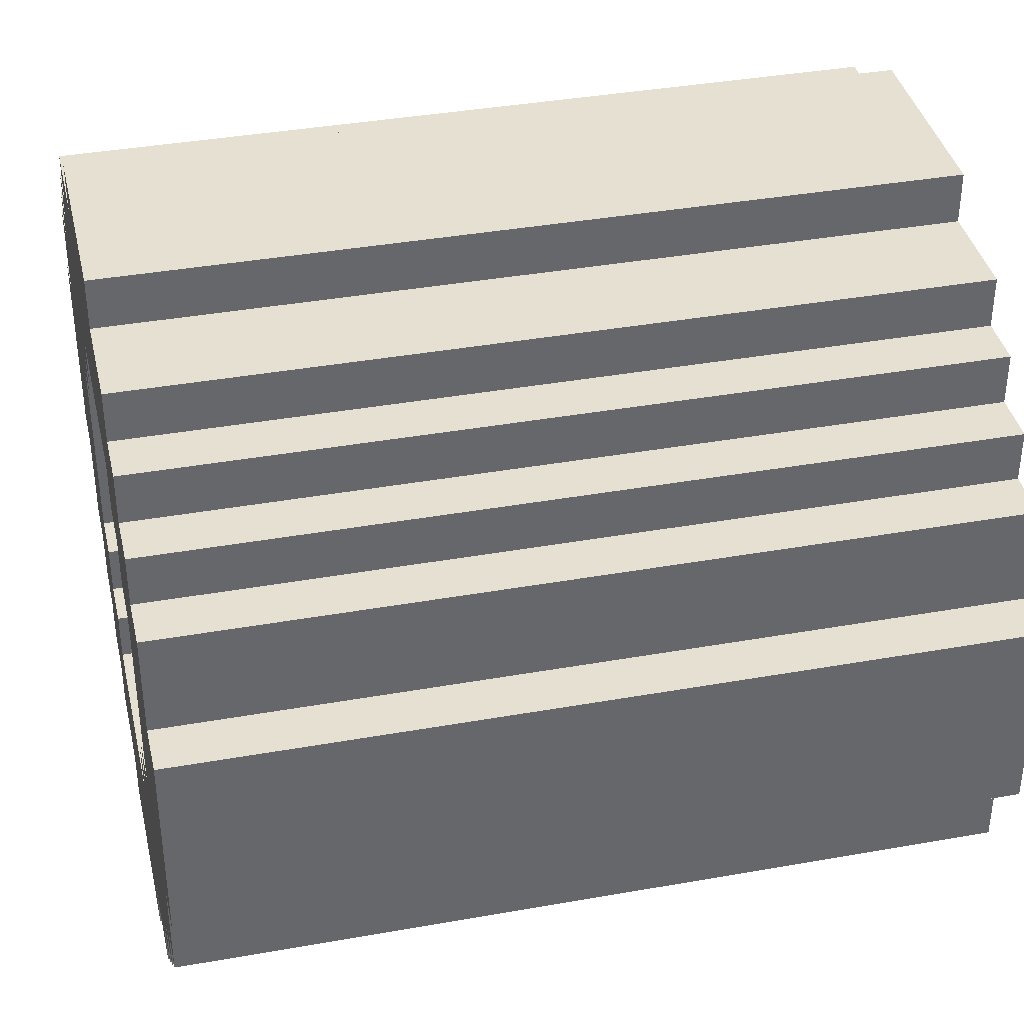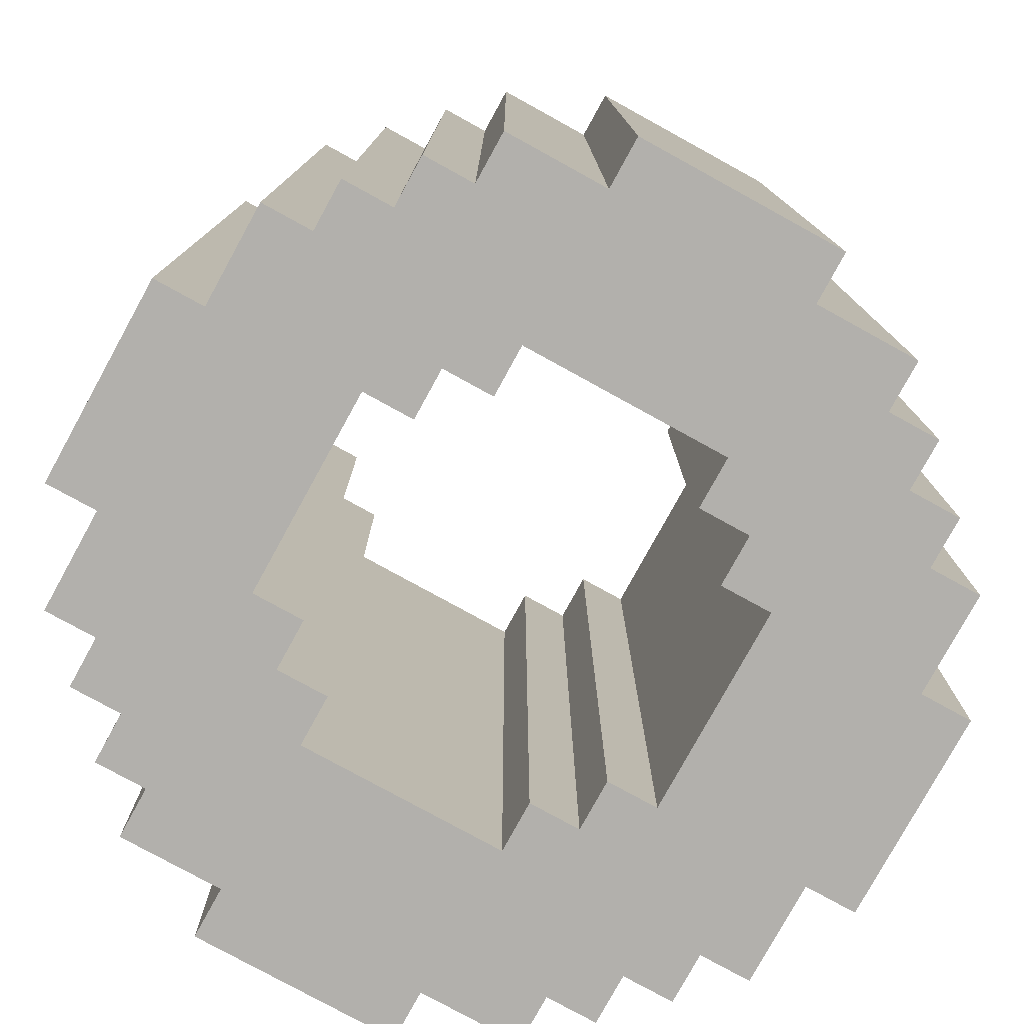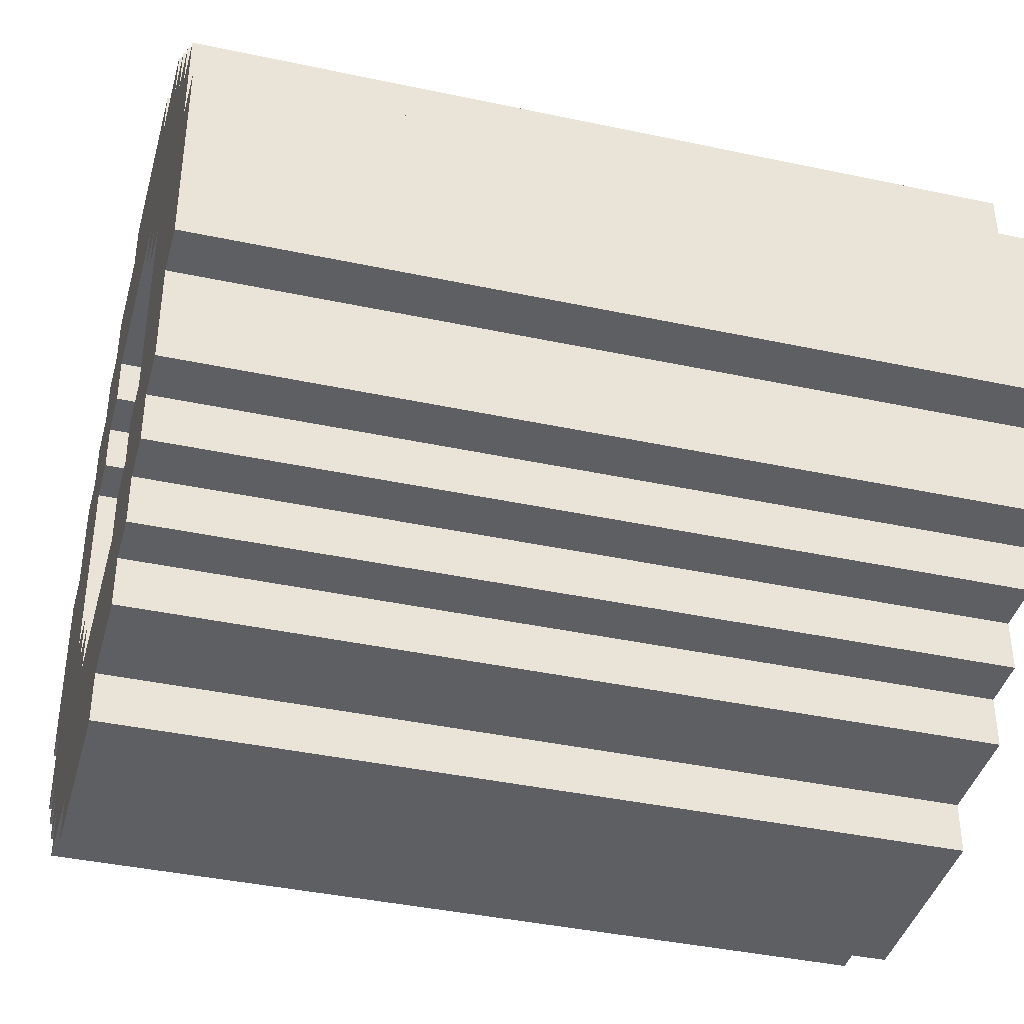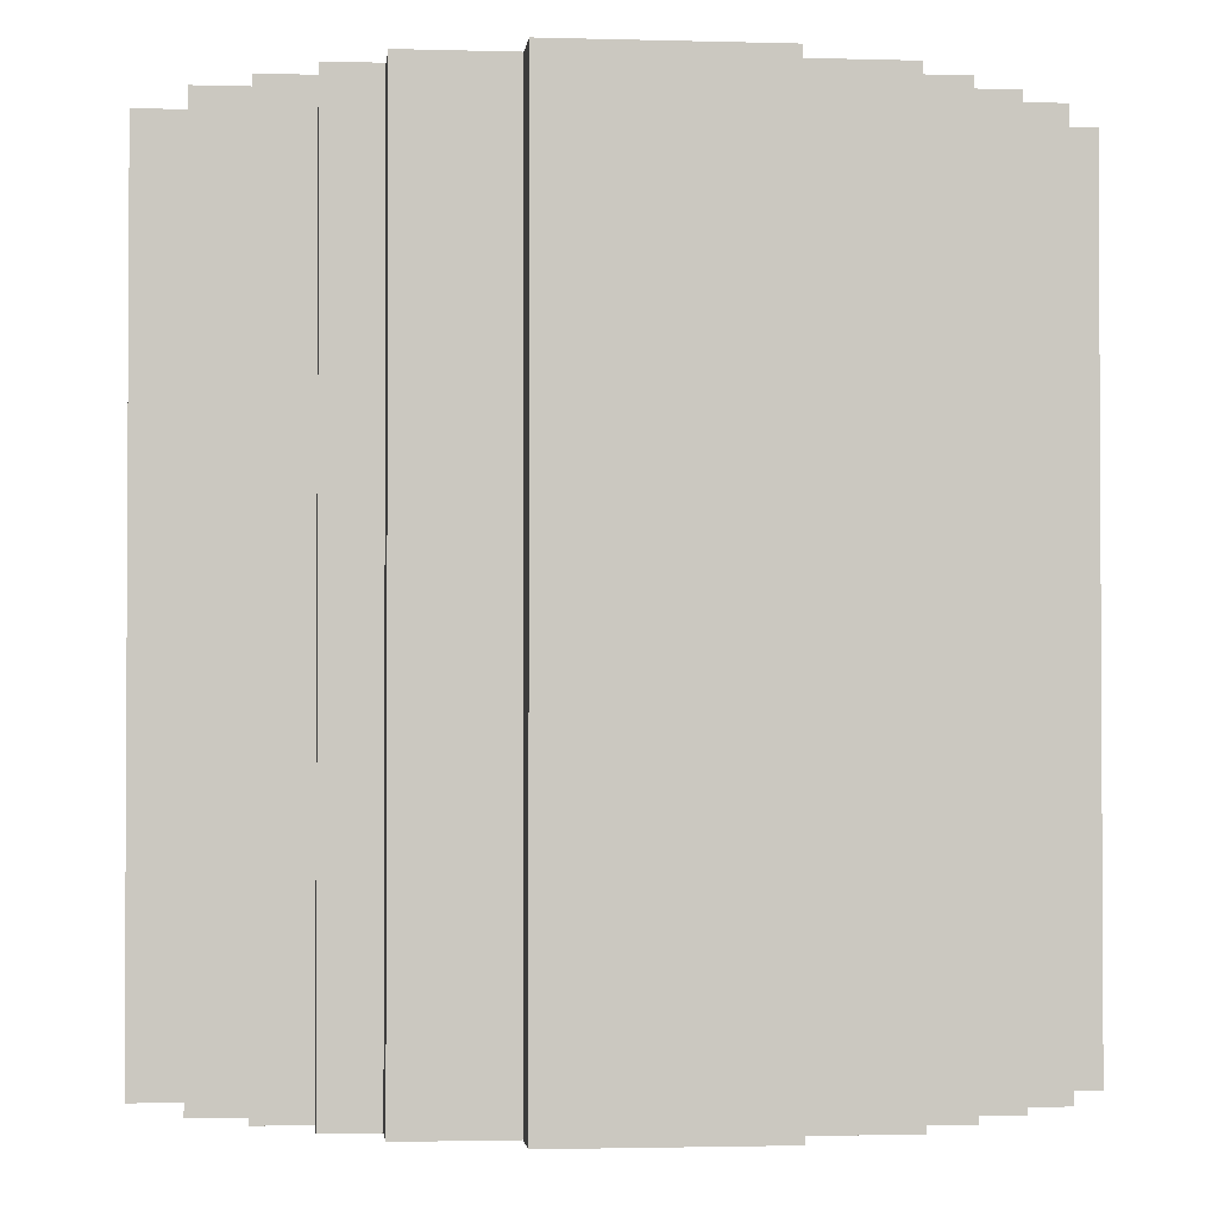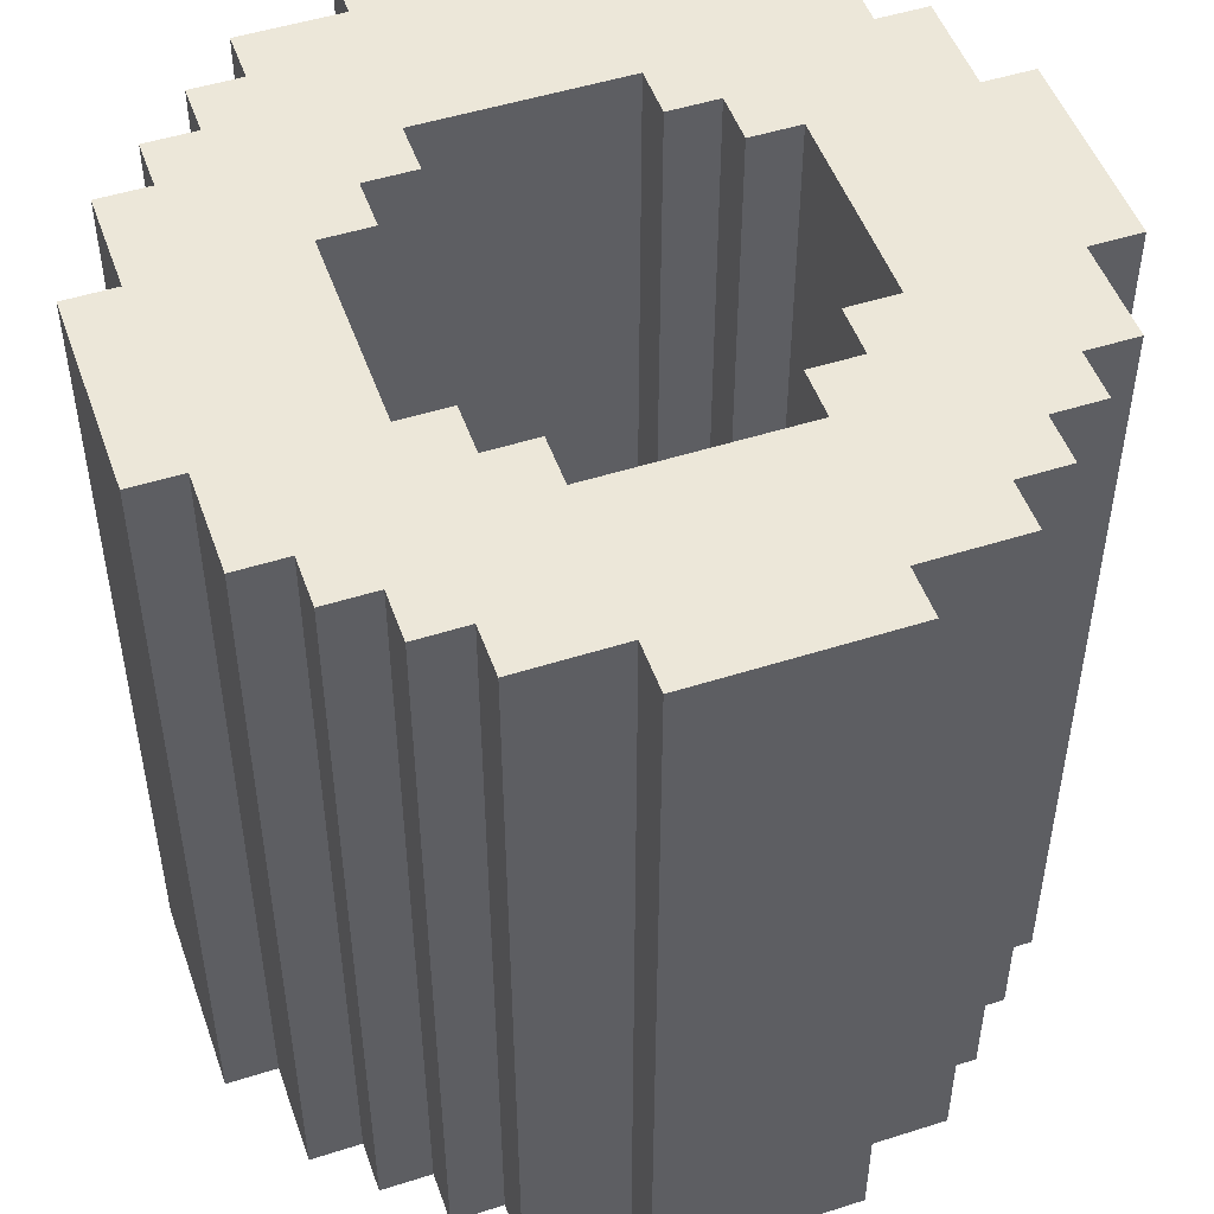
<metadata>
{"format":"obj","ext":"obj","renderer":"f3d","projection":"perspective","resolution":1024,"background":"white","views":[{"elev":38.3,"azim":-102.7,"up":"+Y"},{"elev":-78.7,"azim":-28.8,"up":"+Z"},{"elev":-40.1,"azim":75.2,"up":"+Y"},{"elev":-1.9,"azim":-96.0,"up":"+Z"},{"elev":50.1,"azim":-109.3,"up":"+Z"}]}
</metadata>
<code>
o
v -0.8 0.6 0.8
v -0.8 0.6 -0.8
v -0.8 1 0.8
v -0.8 1 -0.8
v -0.7 0.4 0.8
v -0.7 0.4 -0.8
v -0.7 0.6 0.8
v -0.7 0.6 -0.8
v -0.7 1 0.8
v -0.7 1 -0.8
v -0.7 1.2 0.8
v -0.7 1.2 -0.8
v -0.6 0.3 0.8
v -0.6 0.3 -0.8
v -0.6 0.4 0.8
v -0.6 0.4 -0.8
v -0.6 1.2 0.8
v -0.6 1.2 -0.8
v -0.6 1.3 0.8
v -0.6 1.3 -0.8
v -0.5 0.2 0.8
v -0.5 0.2 -0.8
v -0.5 0.3 0.8
v -0.5 0.3 -0.8
v -0.5 1.3 0.8
v -0.5 1.3 -0.8
v -0.5 1.4 0.8
v -0.5 1.4 -0.8
v -0.4 0.1 0.8
v -0.4 0.1 -0.8
v -0.4 0.2 0.8
v -0.4 0.2 -0.8
v -0.4 1.4 0.8
v -0.4 1.4 -0.8
v -0.4 1.5 0.8
v -0.4 1.5 -0.8
v -0.2 0 0.8
v -0.2 0 -0.8
v -0.2 0.1 0.8
v -0.2 0.1 -0.8
v -0.2 1.5 0.8
v -0.2 1.5 -0.8
v -0.2 1.6 0.8
v -0.2 1.6 -0.8
v 0.2 0.4 0.8
v 0.2 0.4 -0.8
v 0.2 0.5 0.8
v 0.2 0.5 -0.8
v 0.2 1.1 0.8
v 0.2 1.1 -0.8
v 0.2 1.2 0.8
v 0.2 1.2 -0.8
v 0.3 0.5 0.8
v 0.3 0.5 -0.8
v 0.3 0.6 0.8
v 0.3 0.6 -0.8
v 0.3 1 0.8
v 0.3 1 -0.8
v 0.3 1.1 0.8
v 0.3 1.1 -0.8
v 0.4 0.6 0.8
v 0.4 0.6 -0.8
v 0.4 1 0.8
v 0.4 1 -0.8
v -0.4 0.6 0.8
v -0.4 0.6 -0.8
v -0.4 1 0.8
v -0.4 1 -0.8
v -0.3 0.5 0.8
v -0.3 0.5 -0.8
v -0.3 0.6 0.8
v -0.3 0.6 -0.8
v -0.3 1 0.8
v -0.3 1 -0.8
v -0.3 1.1 0.8
v -0.3 1.1 -0.8
v -0.2 0.4 0.8
v -0.2 0.4 -0.8
v -0.2 0.5 0.8
v -0.2 0.5 -0.8
v -0.2 1.1 0.8
v -0.2 1.1 -0.8
v -0.2 1.2 0.8
v -0.2 1.2 -0.8
v 0.2 0 0.8
v 0.2 0 -0.8
v 0.2 0.1 0.8
v 0.2 0.1 -0.8
v 0.2 1.5 0.8
v 0.2 1.5 -0.8
v 0.2 1.6 0.8
v 0.2 1.6 -0.8
v 0.4 0.1 0.8
v 0.4 0.1 -0.8
v 0.4 0.2 0.8
v 0.4 0.2 -0.8
v 0.4 1.4 0.8
v 0.4 1.4 -0.8
v 0.4 1.5 0.8
v 0.4 1.5 -0.8
v 0.5 0.2 0.8
v 0.5 0.2 -0.8
v 0.5 0.3 0.8
v 0.5 0.3 -0.8
v 0.5 1.3 0.8
v 0.5 1.3 -0.8
v 0.5 1.4 0.8
v 0.5 1.4 -0.8
v 0.6 0.3 0.8
v 0.6 0.3 -0.8
v 0.6 0.4 0.8
v 0.6 0.4 -0.8
v 0.6 1.2 0.8
v 0.6 1.2 -0.8
v 0.6 1.3 0.8
v 0.6 1.3 -0.8
v 0.7 0.4 0.8
v 0.7 0.4 -0.8
v 0.7 0.6 0.8
v 0.7 0.6 -0.8
v 0.7 1 0.8
v 0.7 1 -0.8
v 0.7 1.2 0.8
v 0.7 1.2 -0.8
v 0.8 0.6 0.8
v 0.8 0.6 -0.8
v 0.8 1 0.8
v 0.8 1 -0.8
v -0.8 0.6 0.8
v -0.8 1 0.8
v -0.7 0.4 0.8
v -0.7 0.6 0.8
v -0.7 1 0.8
v -0.7 1.2 0.8
v -0.6 0.3 0.8
v -0.6 0.4 0.8
v -0.6 1.2 0.8
v -0.6 1.3 0.8
v -0.5 0.2 0.8
v -0.5 0.3 0.8
v -0.5 1.3 0.8
v -0.5 1.4 0.8
v -0.4 0.1 0.8
v -0.4 0.2 0.8
v -0.4 0.6 0.8
v -0.4 1 0.8
v -0.4 1.4 0.8
v -0.4 1.5 0.8
v -0.3 0.5 0.8
v -0.3 0.6 0.8
v -0.3 1 0.8
v -0.3 1.1 0.8
v -0.2 0 0.8
v -0.2 0.1 0.8
v -0.2 0.4 0.8
v -0.2 0.5 0.8
v -0.2 1.1 0.8
v -0.2 1.2 0.8
v -0.2 1.5 0.8
v -0.2 1.6 0.8
v 0.2 0 0.8
v 0.2 0.1 0.8
v 0.2 0.4 0.8
v 0.2 0.5 0.8
v 0.2 1.1 0.8
v 0.2 1.2 0.8
v 0.2 1.5 0.8
v 0.2 1.6 0.8
v 0.3 0.5 0.8
v 0.3 0.6 0.8
v 0.3 1 0.8
v 0.3 1.1 0.8
v 0.4 0.1 0.8
v 0.4 0.2 0.8
v 0.4 0.6 0.8
v 0.4 1 0.8
v 0.4 1.4 0.8
v 0.4 1.5 0.8
v 0.5 0.2 0.8
v 0.5 0.3 0.8
v 0.5 1.3 0.8
v 0.5 1.4 0.8
v 0.6 0.3 0.8
v 0.6 0.4 0.8
v 0.6 1.2 0.8
v 0.6 1.3 0.8
v 0.7 0.4 0.8
v 0.7 0.6 0.8
v 0.7 1 0.8
v 0.7 1.2 0.8
v 0.8 0.6 0.8
v 0.8 1 0.8
v -0.8 0.6 -0.8
v -0.8 1 -0.8
v -0.7 0.4 -0.8
v -0.7 0.6 -0.8
v -0.7 1 -0.8
v -0.7 1.2 -0.8
v -0.6 0.3 -0.8
v -0.6 0.4 -0.8
v -0.6 1.2 -0.8
v -0.6 1.3 -0.8
v -0.5 0.2 -0.8
v -0.5 0.3 -0.8
v -0.5 1.3 -0.8
v -0.5 1.4 -0.8
v -0.4 0.1 -0.8
v -0.4 0.2 -0.8
v -0.4 0.6 -0.8
v -0.4 1 -0.8
v -0.4 1.4 -0.8
v -0.4 1.5 -0.8
v -0.3 0.5 -0.8
v -0.3 0.6 -0.8
v -0.3 1 -0.8
v -0.3 1.1 -0.8
v -0.2 0 -0.8
v -0.2 0.1 -0.8
v -0.2 0.4 -0.8
v -0.2 0.5 -0.8
v -0.2 1.1 -0.8
v -0.2 1.2 -0.8
v -0.2 1.5 -0.8
v -0.2 1.6 -0.8
v 0.2 0 -0.8
v 0.2 0.1 -0.8
v 0.2 0.4 -0.8
v 0.2 0.5 -0.8
v 0.2 1.1 -0.8
v 0.2 1.2 -0.8
v 0.2 1.5 -0.8
v 0.2 1.6 -0.8
v 0.3 0.5 -0.8
v 0.3 0.6 -0.8
v 0.3 1 -0.8
v 0.3 1.1 -0.8
v 0.4 0.1 -0.8
v 0.4 0.2 -0.8
v 0.4 0.6 -0.8
v 0.4 1 -0.8
v 0.4 1.4 -0.8
v 0.4 1.5 -0.8
v 0.5 0.2 -0.8
v 0.5 0.3 -0.8
v 0.5 1.3 -0.8
v 0.5 1.4 -0.8
v 0.6 0.3 -0.8
v 0.6 0.4 -0.8
v 0.6 1.2 -0.8
v 0.6 1.3 -0.8
v 0.7 0.4 -0.8
v 0.7 0.6 -0.8
v 0.7 1 -0.8
v 0.7 1.2 -0.8
v 0.8 0.6 -0.8
v 0.8 1 -0.8
v -0.2 0 0.8
v 0.2 0 0.8
v -0.2 0 -0.8
v 0.2 0 -0.8
v -0.4 0.1 0.8
v -0.2 0.1 0.8
v 0.2 0.1 0.8
v 0.4 0.1 0.8
v -0.4 0.1 -0.8
v -0.2 0.1 -0.8
v 0.2 0.1 -0.8
v 0.4 0.1 -0.8
v -0.5 0.2 0.8
v -0.4 0.2 0.8
v 0.4 0.2 0.8
v 0.5 0.2 0.8
v -0.5 0.2 -0.8
v -0.4 0.2 -0.8
v 0.4 0.2 -0.8
v 0.5 0.2 -0.8
v -0.6 0.3 0.8
v -0.5 0.3 0.8
v 0.5 0.3 0.8
v 0.6 0.3 0.8
v -0.6 0.3 -0.8
v -0.5 0.3 -0.8
v 0.5 0.3 -0.8
v 0.6 0.3 -0.8
v -0.7 0.4 0.8
v -0.6 0.4 0.8
v 0.6 0.4 0.8
v 0.7 0.4 0.8
v -0.7 0.4 -0.8
v -0.6 0.4 -0.8
v 0.6 0.4 -0.8
v 0.7 0.4 -0.8
v -0.8 0.6 0.8
v -0.7 0.6 0.8
v 0.7 0.6 0.8
v 0.8 0.6 0.8
v -0.8 0.6 -0.8
v -0.7 0.6 -0.8
v 0.7 0.6 -0.8
v 0.8 0.6 -0.8
v -0.4 1 0.8
v -0.3 1 0.8
v 0.3 1 0.8
v 0.4 1 0.8
v -0.4 1 -0.8
v -0.3 1 -0.8
v 0.3 1 -0.8
v 0.4 1 -0.8
v -0.3 1.1 0.8
v -0.2 1.1 0.8
v 0.2 1.1 0.8
v 0.3 1.1 0.8
v -0.3 1.1 -0.8
v -0.2 1.1 -0.8
v 0.2 1.1 -0.8
v 0.3 1.1 -0.8
v -0.2 1.2 0.8
v 0.2 1.2 0.8
v -0.2 1.2 -0.8
v 0.2 1.2 -0.8
v -0.2 0.4 0.8
v 0.2 0.4 0.8
v -0.2 0.4 -0.8
v 0.2 0.4 -0.8
v -0.3 0.5 0.8
v -0.2 0.5 0.8
v 0.2 0.5 0.8
v 0.3 0.5 0.8
v -0.3 0.5 -0.8
v -0.2 0.5 -0.8
v 0.2 0.5 -0.8
v 0.3 0.5 -0.8
v -0.4 0.6 0.8
v -0.3 0.6 0.8
v 0.3 0.6 0.8
v 0.4 0.6 0.8
v -0.4 0.6 -0.8
v -0.3 0.6 -0.8
v 0.3 0.6 -0.8
v 0.4 0.6 -0.8
v -0.8 1 0.8
v -0.7 1 0.8
v 0.7 1 0.8
v 0.8 1 0.8
v -0.8 1 -0.8
v -0.7 1 -0.8
v 0.7 1 -0.8
v 0.8 1 -0.8
v -0.7 1.2 0.8
v -0.6 1.2 0.8
v 0.6 1.2 0.8
v 0.7 1.2 0.8
v -0.7 1.2 -0.8
v -0.6 1.2 -0.8
v 0.6 1.2 -0.8
v 0.7 1.2 -0.8
v -0.6 1.3 0.8
v -0.5 1.3 0.8
v 0.5 1.3 0.8
v 0.6 1.3 0.8
v -0.6 1.3 -0.8
v -0.5 1.3 -0.8
v 0.5 1.3 -0.8
v 0.6 1.3 -0.8
v -0.5 1.4 0.8
v -0.4 1.4 0.8
v 0.4 1.4 0.8
v 0.5 1.4 0.8
v -0.5 1.4 -0.8
v -0.4 1.4 -0.8
v 0.4 1.4 -0.8
v 0.5 1.4 -0.8
v -0.4 1.5 0.8
v -0.2 1.5 0.8
v 0.2 1.5 0.8
v 0.4 1.5 0.8
v -0.4 1.5 -0.8
v -0.2 1.5 -0.8
v 0.2 1.5 -0.8
v 0.4 1.5 -0.8
v -0.2 1.6 0.8
v 0.2 1.6 0.8
v -0.2 1.6 -0.8
v 0.2 1.6 -0.8
f 3 2 1
f 4 2 3
f 7 6 5
f 8 6 7
f 11 10 9
f 12 10 11
f 15 14 13
f 16 14 15
f 19 18 17
f 20 18 19
f 23 22 21
f 24 22 23
f 27 26 25
f 28 26 27
f 31 30 29
f 32 30 31
f 35 34 33
f 36 34 35
f 39 38 37
f 40 38 39
f 43 42 41
f 44 42 43
f 47 46 45
f 48 46 47
f 51 50 49
f 52 50 51
f 55 54 53
f 56 54 55
f 59 58 57
f 60 58 59
f 63 62 61
f 64 62 63
f 65 66 67
f 67 66 68
f 69 70 71
f 71 70 72
f 73 74 75
f 75 74 76
f 77 78 79
f 79 78 80
f 81 82 83
f 83 82 84
f 85 86 87
f 87 86 88
f 89 90 91
f 91 90 92
f 93 94 95
f 95 94 96
f 97 98 99
f 99 98 100
f 101 102 103
f 103 102 104
f 105 106 107
f 107 106 108
f 109 110 111
f 111 110 112
f 113 114 115
f 115 114 116
f 117 118 119
f 119 118 120
f 121 122 123
f 123 122 124
f 125 126 127
f 127 126 128
f 132 130 129
f 133 130 132
f 136 132 131
f 136 134 133
f 136 133 132
f 137 134 136
f 140 136 135
f 140 138 137
f 140 137 136
f 141 138 140
f 144 140 139
f 144 142 141
f 144 141 140
f 145 142 144
f 146 142 145
f 147 142 146
f 149 144 143
f 149 145 144
f 150 145 149
f 151 148 147
f 151 147 146
f 152 148 151
f 154 149 143
f 155 149 154
f 156 149 155
f 157 148 152
f 158 148 157
f 159 148 158
f 161 154 153
f 161 155 154
f 162 155 161
f 163 155 162
f 166 160 159
f 166 159 158
f 167 160 166
f 168 160 167
f 169 164 163
f 169 163 162
f 172 167 166
f 172 166 165
f 173 170 169
f 173 169 162
f 174 170 173
f 175 170 174
f 176 172 171
f 177 167 172
f 177 172 176
f 178 167 177
f 179 175 174
f 179 176 175
f 179 177 176
f 180 177 179
f 181 177 180
f 182 177 181
f 183 181 180
f 184 181 183
f 185 181 184
f 186 181 185
f 187 185 184
f 188 185 187
f 189 185 188
f 190 185 189
f 191 189 188
f 192 189 191
f 193 194 196
f 196 194 197
f 195 196 200
f 197 198 200
f 196 197 200
f 200 198 201
f 199 200 204
f 201 202 204
f 200 201 204
f 204 202 205
f 203 204 208
f 205 206 208
f 204 205 208
f 208 206 209
f 209 206 210
f 210 206 211
f 207 208 213
f 208 209 213
f 213 209 214
f 211 212 215
f 210 211 215
f 215 212 216
f 207 213 218
f 218 213 219
f 219 213 220
f 216 212 221
f 221 212 222
f 222 212 223
f 217 218 225
f 218 219 225
f 225 219 226
f 226 219 227
f 223 224 230
f 222 223 230
f 230 224 231
f 231 224 232
f 227 228 233
f 226 227 233
f 230 231 236
f 229 230 236
f 233 234 237
f 226 233 237
f 237 234 238
f 238 234 239
f 235 236 240
f 236 231 241
f 240 236 241
f 241 231 242
f 238 239 243
f 239 240 243
f 240 241 243
f 243 241 244
f 244 241 245
f 245 241 246
f 244 245 247
f 247 245 248
f 248 245 249
f 249 245 250
f 248 249 251
f 251 249 252
f 252 249 253
f 253 249 254
f 252 253 255
f 255 253 256
f 259 258 257
f 260 258 259
f 265 262 261
f 266 262 265
f 267 264 263
f 268 264 267
f 273 270 269
f 274 270 273
f 275 272 271
f 276 272 275
f 281 278 277
f 282 278 281
f 283 280 279
f 284 280 283
f 289 286 285
f 290 286 289
f 291 288 287
f 292 288 291
f 297 294 293
f 298 294 297
f 299 296 295
f 300 296 299
f 305 302 301
f 306 302 305
f 307 304 303
f 308 304 307
f 313 310 309
f 314 310 313
f 315 312 311
f 316 312 315
f 319 318 317
f 320 318 319
f 321 322 323
f 323 322 324
f 325 326 329
f 329 326 330
f 327 328 331
f 331 328 332
f 333 334 337
f 337 334 338
f 335 336 339
f 339 336 340
f 341 342 345
f 345 342 346
f 343 344 347
f 347 344 348
f 349 350 353
f 353 350 354
f 351 352 355
f 355 352 356
f 357 358 361
f 361 358 362
f 359 360 363
f 363 360 364
f 365 366 369
f 369 366 370
f 367 368 371
f 371 368 372
f 373 374 377
f 377 374 378
f 375 376 379
f 379 376 380
f 381 382 383
f 383 382 384

</code>
